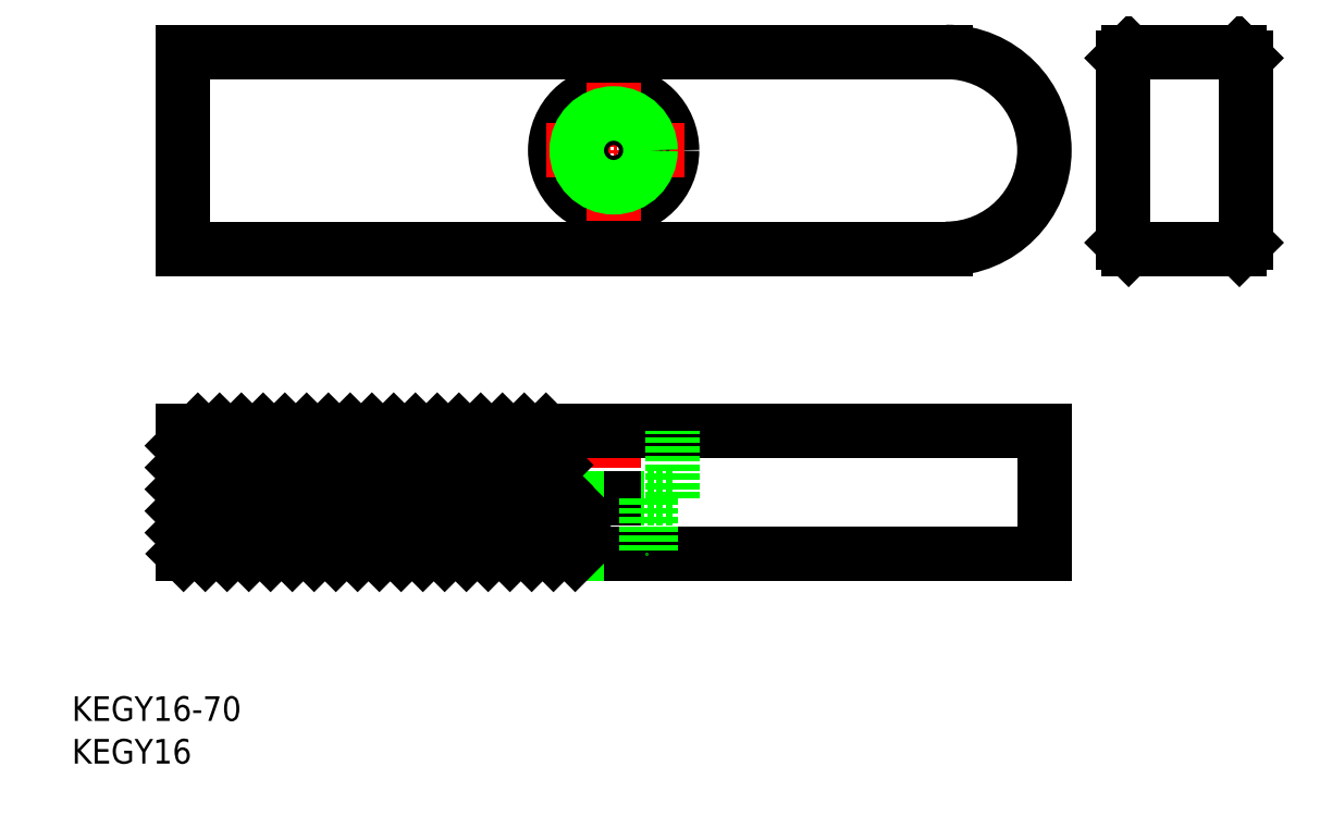
<metadata>
{"format":"dxf","ext":"dxf","renderer":"ezdxf+matplotlib","layout":"modelspace","background":"white","min_lineweight":24,"dpi":150}
</metadata>
<code>
0
SECTION
2
ENTITIES
0
LINE
8
CENTER
10
139.8
20
142.7
30
0
11
139.8
21
154.7
31
0
0
TEXT
8
0
10
95.77
20
130.1
30
0
40
2
1
KEGY16-70
0
TEXT
8
0
10
95.77
20
126.7
30
0
40
2
1
KEGY16
0
LINE
8
0
10
104.8
20
143.7
30
0
11
104.8
21
153.7
31
0
0
LINE
8
0
10
174.8
20
143.7
30
0
11
174.8
21
153.7
31
0
0
LINE
8
0
10
174.8
20
153.7
30
0
11
104.8
21
153.7
31
0
0
CIRCLE
8
0
10
139.8
20
176.5
30
0
40
4.75
0
LINE
8
0
10
166.8
20
168.5
30
0
11
104.8
21
168.5
31
0
0
LINE
8
0
10
166.8
20
184.5
30
0
11
104.8
21
184.5
31
0
0
LINE
8
CENTER
10
145.5
20
176.5
30
0
11
134
21
176.5
31
0
0
LINE
8
CENTER
10
139.8
20
170.8
30
0
11
139.8
21
182.3
31
0
0
LINE
8
0
10
135
20
148.2
30
0
11
135
21
153.7
31
0
0
LINE
8
0
10
144.5
20
148.2
30
0
11
144.5
21
153.7
31
0
0
LINE
8
0
10
144.5
20
148.2
30
0
11
139.8
21
148.2
31
0
0
LINE
8
0
10
174.8
20
143.7
30
0
11
104.8
21
143.7
31
0
0
LINE
8
0
10
139.8
20
148.2
30
0
11
135
21
148.2
31
0
0
CIRCLE
8
0
10
139.8
20
176.5
30
0
40
2.65
0
LINE
8
0
10
181.1
20
169
30
0
11
181.1
21
184
31
0
0
LINE
8
0
10
190.6
20
184.5
30
0
11
181.6
21
184.5
31
0
0
LINE
8
0
10
190.6
20
168.5
30
0
11
181.6
21
168.5
31
0
0
LINE
8
0
10
191.1
20
169
30
0
11
191.1
21
184
31
0
0
CIRCLE
8
0
10
139.8
20
176.5
30
0
40
3
0
LINE
8
0
10
137.1
20
148.2
30
0
11
137.1
21
143.7
31
0
0
LINE
8
0
10
136.8
20
148.2
30
0
11
136.8
21
143.7
31
0
0
LINE
8
0
10
142.8
20
148.2
30
0
11
142.8
21
143.7
31
0
0
LINE
8
0
10
142.4
20
148.2
30
0
11
142.4
21
143.7
31
0
0
INSERT
8
0
2
*X2
10
0
20
0
30
0
0
LINE
8
0
10
181.6
20
184.5
30
0
11
181.1
21
184
31
0
0
LINE
8
0
10
181.1
20
169
30
0
11
181.6
21
168.5
31
0
0
LINE
8
0
10
190.6
20
168.5
30
0
11
191.1
21
169
31
0
0
LINE
8
0
10
191.1
20
184
30
0
11
190.6
21
184.5
31
0
0
ARC
8
0
10
166.8
20
176.5
30
0
40
8
50
270
51
90
0
LINE
8
0
10
104.8
20
168.5
30
0
11
104.8
21
184.5
31
0
0
ENDSEC
0
EOF

</code>
